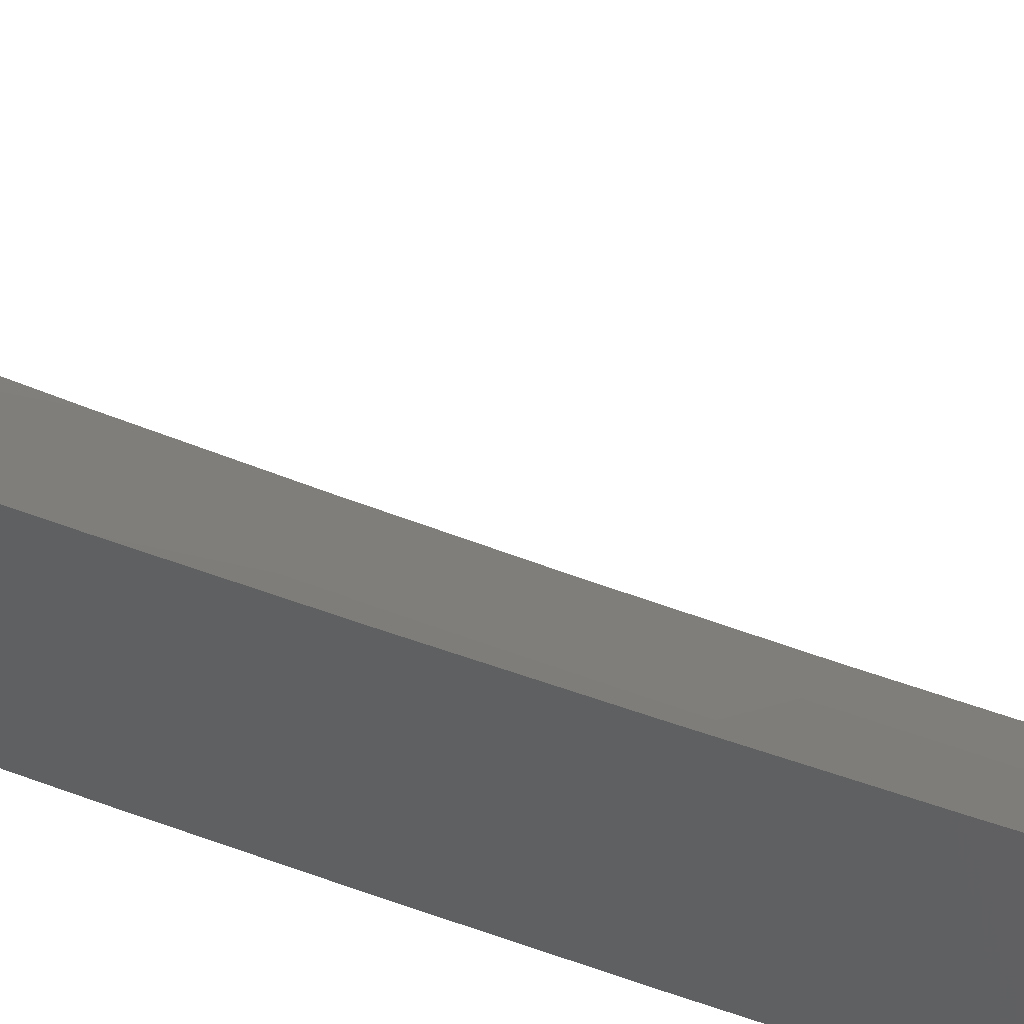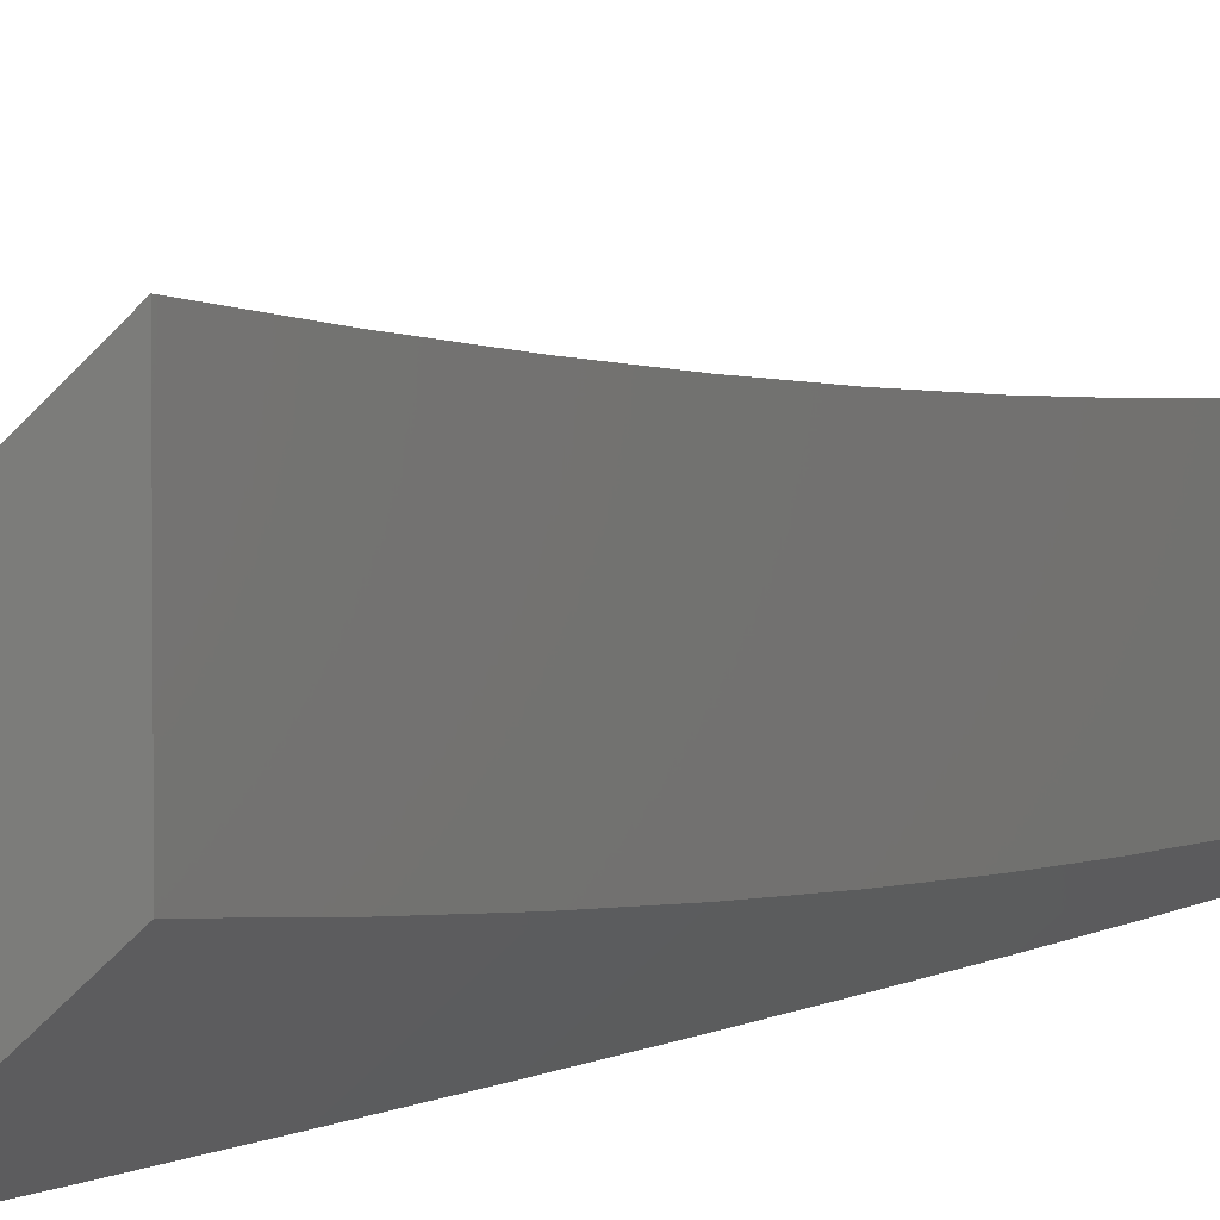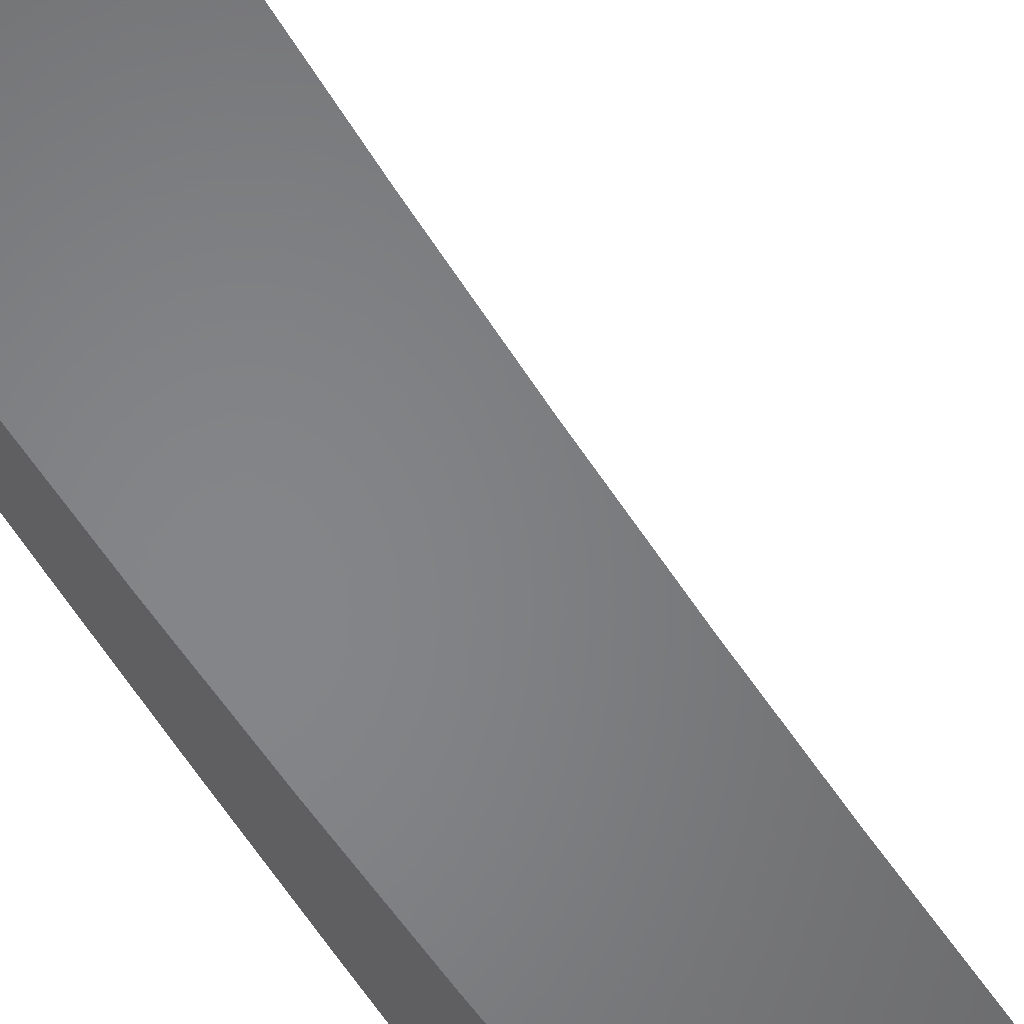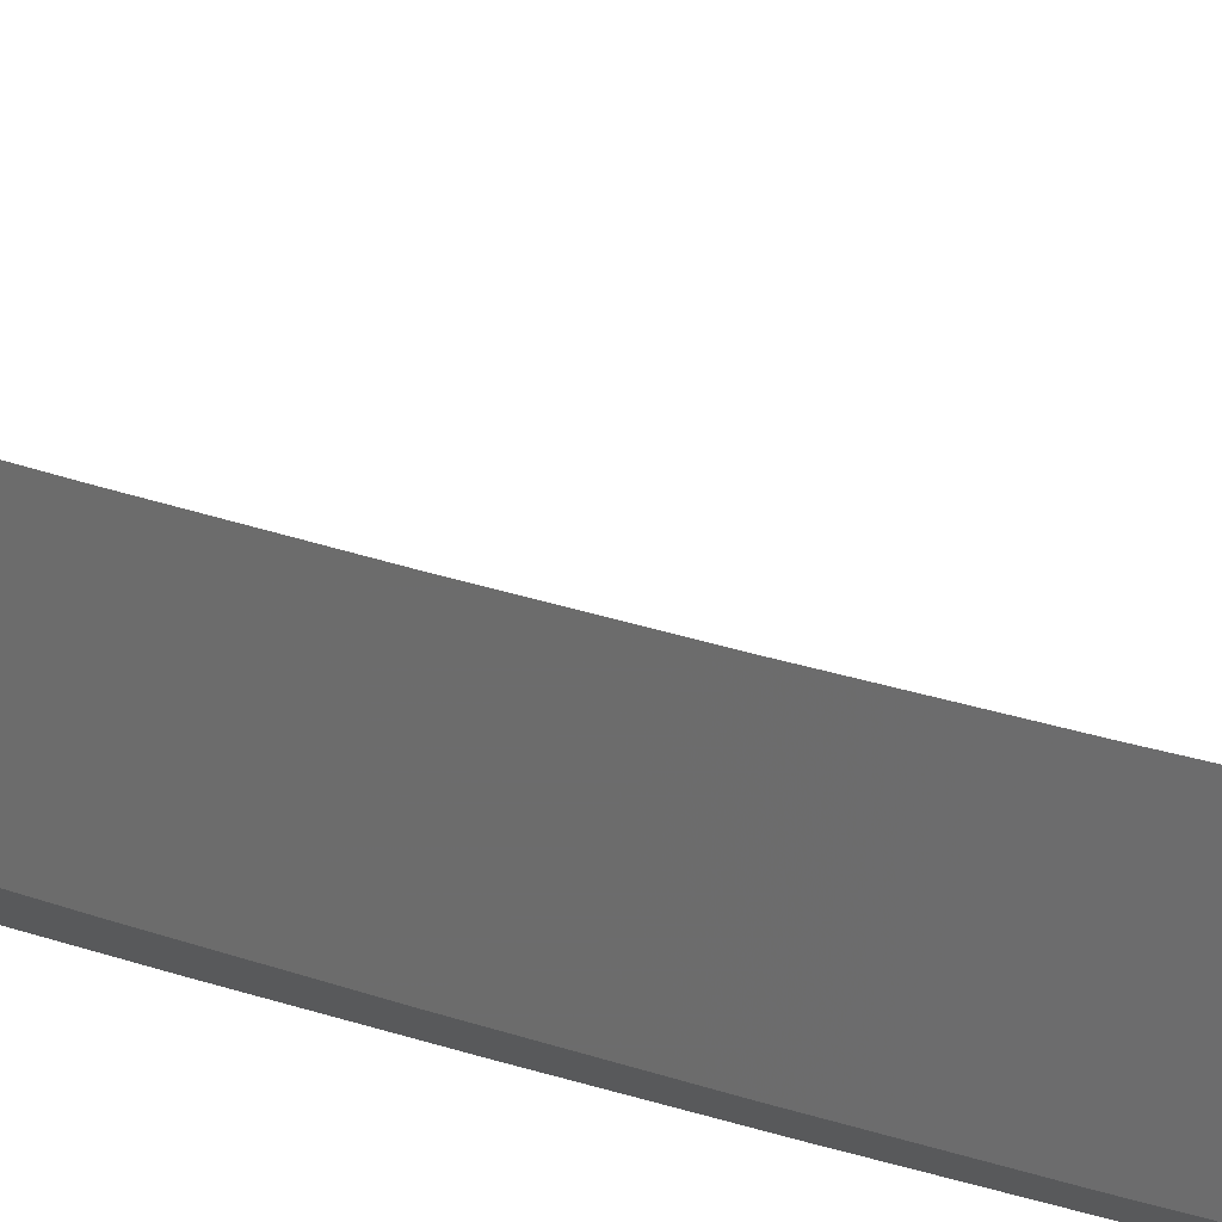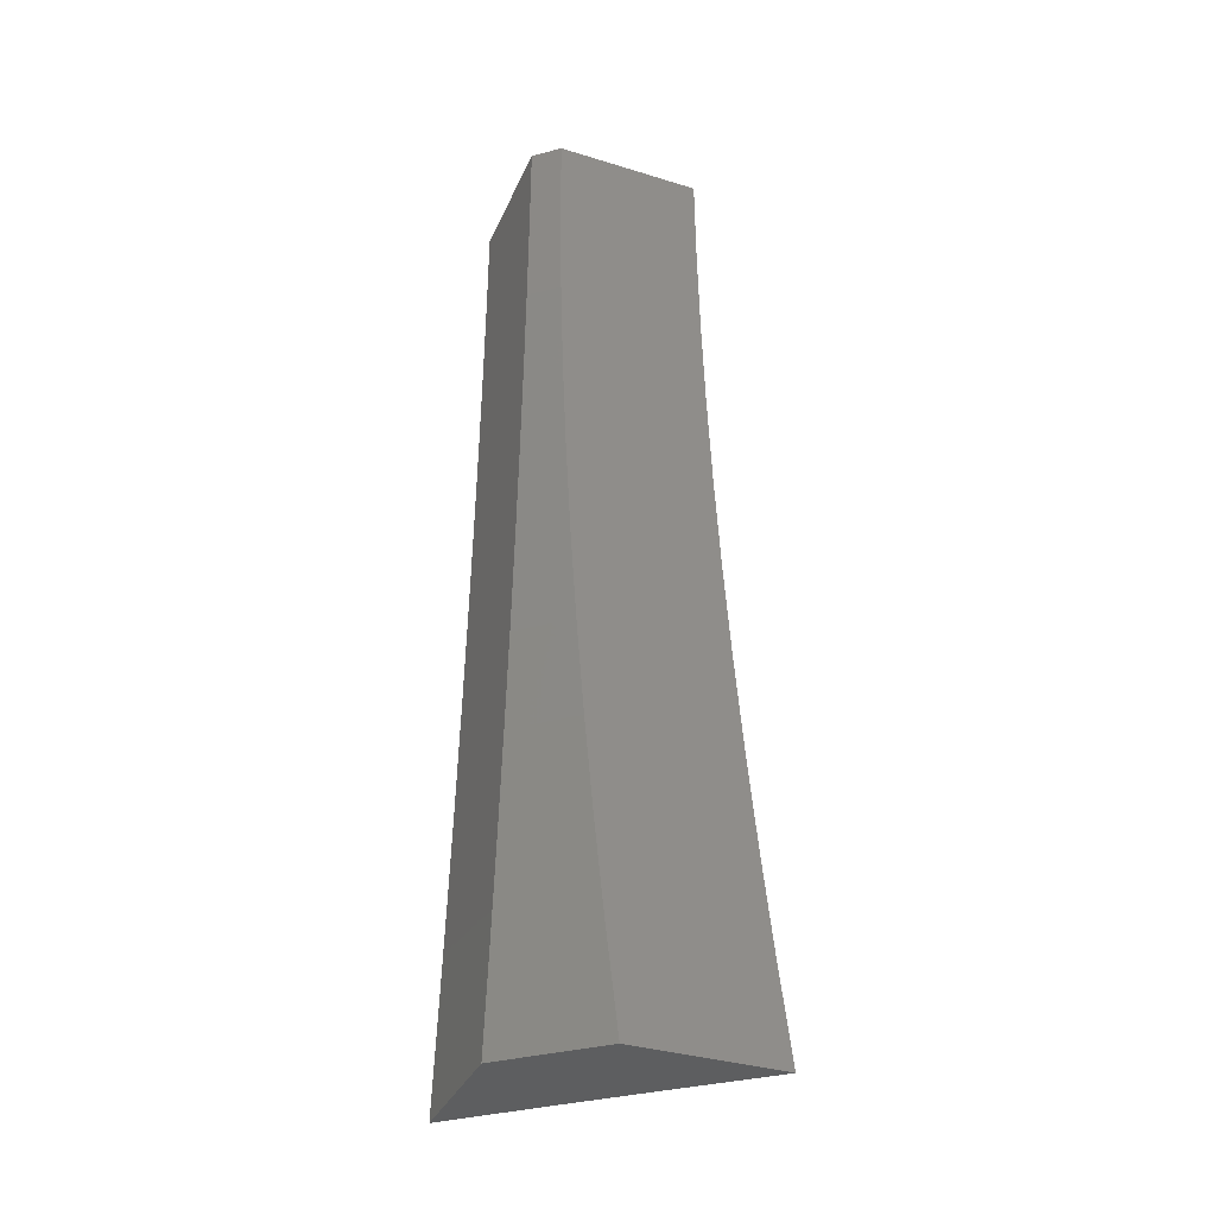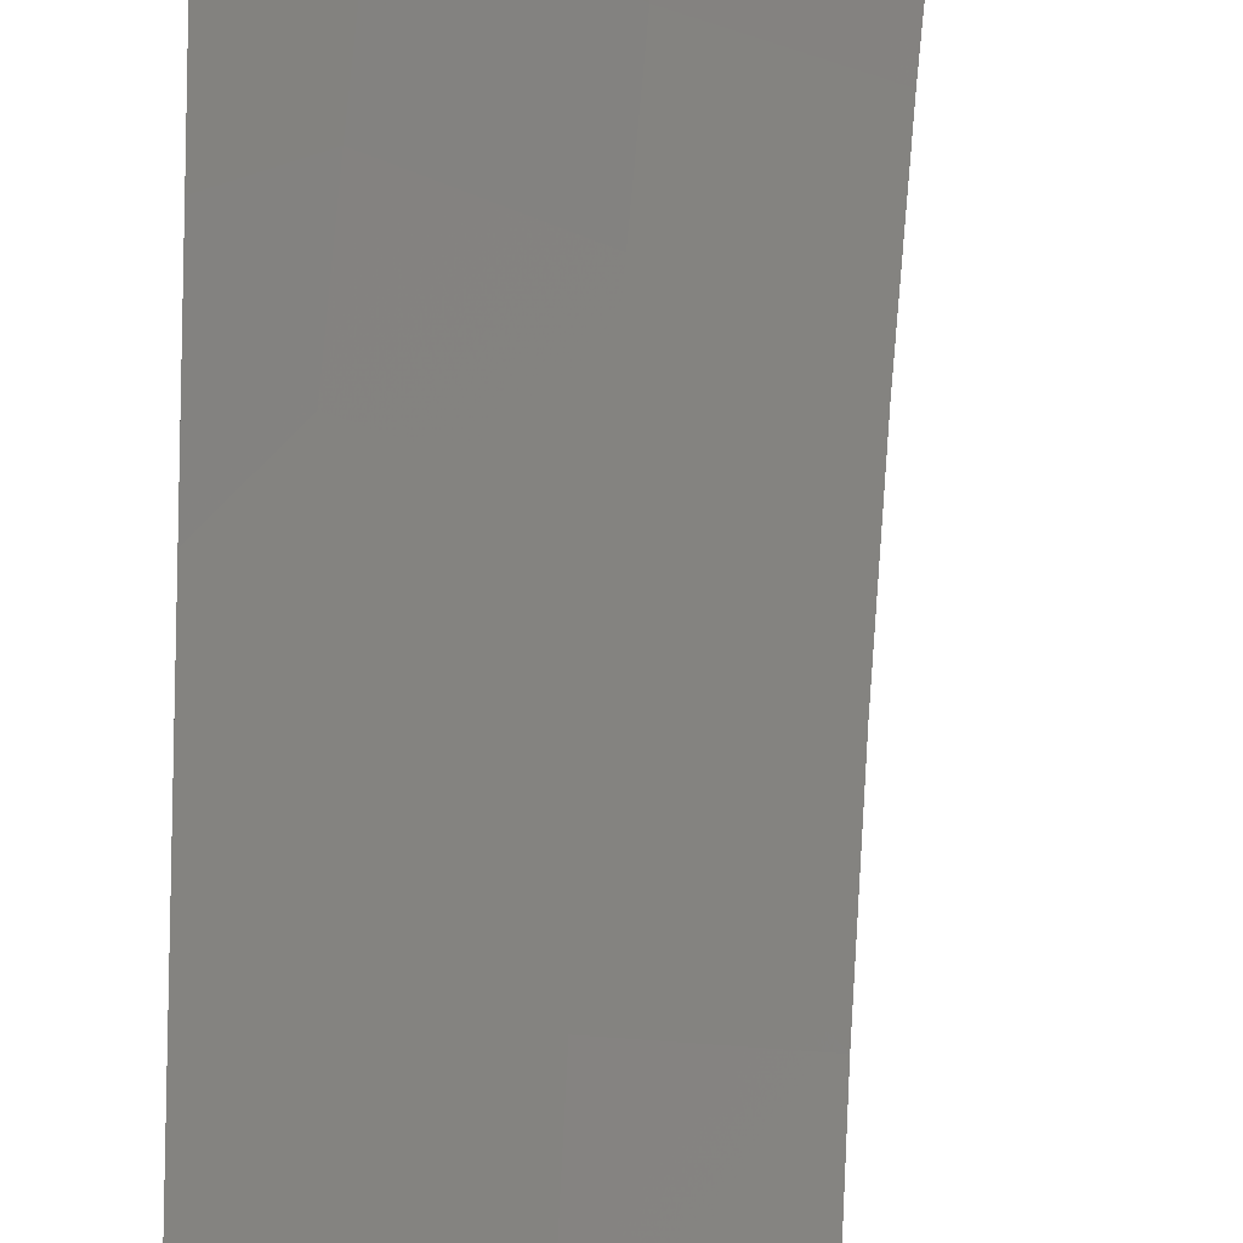
<metadata>
{"format":"stl","ext":"stl","renderer":"f3d","projection":"perspective","resolution":1024,"background":"white","views":[{"elev":46.2,"azim":111.0,"up":"+Z"},{"elev":4.3,"azim":24.6,"up":"+Z"},{"elev":-52.7,"azim":-152.6,"up":"+Z"},{"elev":25.3,"azim":115.0,"up":"+Z"},{"elev":-35.6,"azim":158.0,"up":"+Y"},{"elev":73.2,"azim":-179.7,"up":"+Z"}]}
</metadata>
<code>
# stl→obj: 76 verts, 148 faces
v 7.822 0 -9
v 7.822 -0.1003 -9
v 7.882 0 -8.948
v 7.903 -0.07793 -8.93
v 7.941 0 -8.897
v 7.983 -0.07872 -8.86
v 8 0 -8.844
v 8 -0.1002 -8.844
v 7.981 -0.1574 -8.86
v 8 -0.2004 -8.842
v 7.979 -0.2361 -8.86
v 8 -0.3006 -8.839
v 7.977 -0.3148 -8.86
v 8 -0.4007 -8.835
v 7.973 -0.3934 -8.86
v 7.969 -0.472 -8.86
v 7.893 -0.3895 -8.93
v 7.889 -0.4673 -8.93
v 7.812 -0.4009 -9
v 7.806 -0.501 -9
v 7.901 -0.1558 -8.93
v 7.82 -0.2005 -9
v 7.9 -0.2338 -8.93
v 7.817 -0.3007 -9
v 7.897 -0.3116 -8.93
v 7.884 -0.5451 -8.93
v 7.799 -0.6011 -9
v 7.878 -0.6228 -8.93
v 7.791 -0.701 -9
v 7.872 -0.7004 -8.93
v 7.865 -0.778 -8.93
v 7.944 -0.7859 -8.86
v 7.936 -0.8642 -8.86
v 8 -0.8006 -8.808
v 8 -0.9004 -8.799
v 7.927 -0.9424 -8.86
v 8 -1 -8.788
v 7.92 -1 -8.86
v 7.848 -0.933 -8.93
v 7.839 -1 -8.93
v 7.758 -1 -9
v 7.77 -0.9005 -9
v 7.857 -0.8555 -8.93
v 7.781 -0.8008 -9
v 8 -0.7007 -8.817
v 7.952 -0.7075 -8.86
v 7.958 -0.6291 -8.86
v 8 -0.6008 -8.824
v 7.964 -0.5506 -8.86
v 8 -0.5008 -8.83
v 7.912 -1 -9
v 7.924 -0.9005 -9
v 7.941 -1 -8.974
v 7.971 -1 -8.949
v 8 -0.9003 -8.933
v 8 -1 -8.923
v 7.935 -0.8008 -9
v 8 -0.8006 -8.943
v 7.944 -0.7009 -9
v 8 -0.7007 -8.951
v 7.952 -0.601 -9
v 8 -0.6008 -8.958
v 7.959 -0.501 -9
v 8 -0.5008 -8.964
v 7.965 -0.4009 -9
v 8 -0.4007 -8.969
v 7.969 -0.3007 -9
v 8 -0.3006 -8.973
v 7.972 -0.2005 -9
v 8 -0.2004 -8.976
v 7.974 -0.1003 -9
v 8 -0.1002 -8.977
v 7.983 0 -8.993
v 7.992 0 -8.985
v 7.975 0 -9
v 8 0 -8.978
f 1 2 3
f 3 2 4
f 3 4 5
f 5 4 6
f 5 6 7
f 7 6 8
f 8 6 9
f 8 9 10
f 10 9 11
f 10 11 12
f 12 11 13
f 12 13 14
f 14 13 15
f 14 15 16
f 16 15 17
f 16 17 18
f 18 17 19
f 18 19 20
f 4 2 21
f 21 2 22
f 21 22 23
f 23 22 24
f 23 24 25
f 25 24 17
f 25 17 15
f 24 19 17
f 18 20 26
f 26 20 27
f 26 27 28
f 28 27 29
f 28 29 30
f 30 29 31
f 30 31 32
f 32 31 33
f 32 33 34
f 34 33 35
f 35 33 36
f 35 36 37
f 37 36 38
f 38 36 39
f 38 39 40
f 40 39 41
f 41 39 42
f 42 39 43
f 42 43 44
f 44 43 31
f 44 31 29
f 34 45 32
f 32 45 46
f 32 46 30
f 30 46 28
f 46 45 47
f 47 45 48
f 47 48 49
f 49 48 50
f 49 50 16
f 16 50 14
f 9 6 4
f 11 9 21
f 21 9 4
f 13 11 23
f 23 11 21
f 15 13 25
f 25 13 23
f 49 16 18
f 47 49 26
f 26 49 18
f 46 47 28
f 28 47 26
f 36 33 43
f 43 33 31
f 39 36 43
f 51 52 53
f 53 52 54
f 54 52 55
f 54 55 56
f 52 57 55
f 55 57 58
f 58 57 59
f 58 59 60
f 60 59 61
f 60 61 62
f 62 61 63
f 62 63 64
f 64 63 65
f 64 65 66
f 66 65 67
f 66 67 68
f 68 67 69
f 68 69 70
f 70 69 71
f 70 71 72
f 72 71 73
f 72 73 74
f 71 75 73
f 74 76 72
f 37 38 56
f 56 38 54
f 54 38 53
f 53 38 40
f 53 40 51
f 51 40 41
f 41 42 51
f 51 42 44
f 51 44 29
f 51 29 52
f 52 29 27
f 52 27 57
f 57 27 20
f 57 20 59
f 59 20 19
f 59 19 61
f 61 19 63
f 63 19 24
f 63 24 65
f 65 24 22
f 65 22 67
f 67 22 69
f 69 22 2
f 69 2 71
f 71 2 1
f 71 1 75
f 1 3 75
f 75 3 73
f 73 3 5
f 73 5 74
f 74 5 76
f 76 5 7
f 76 7 72
f 72 7 8
f 72 8 70
f 70 8 10
f 70 10 68
f 68 10 66
f 66 10 12
f 66 12 64
f 64 12 14
f 64 14 62
f 62 14 60
f 60 14 50
f 60 50 58
f 58 50 48
f 58 48 55
f 55 48 45
f 55 45 56
f 56 45 34
f 56 34 35
f 35 37 56

</code>
